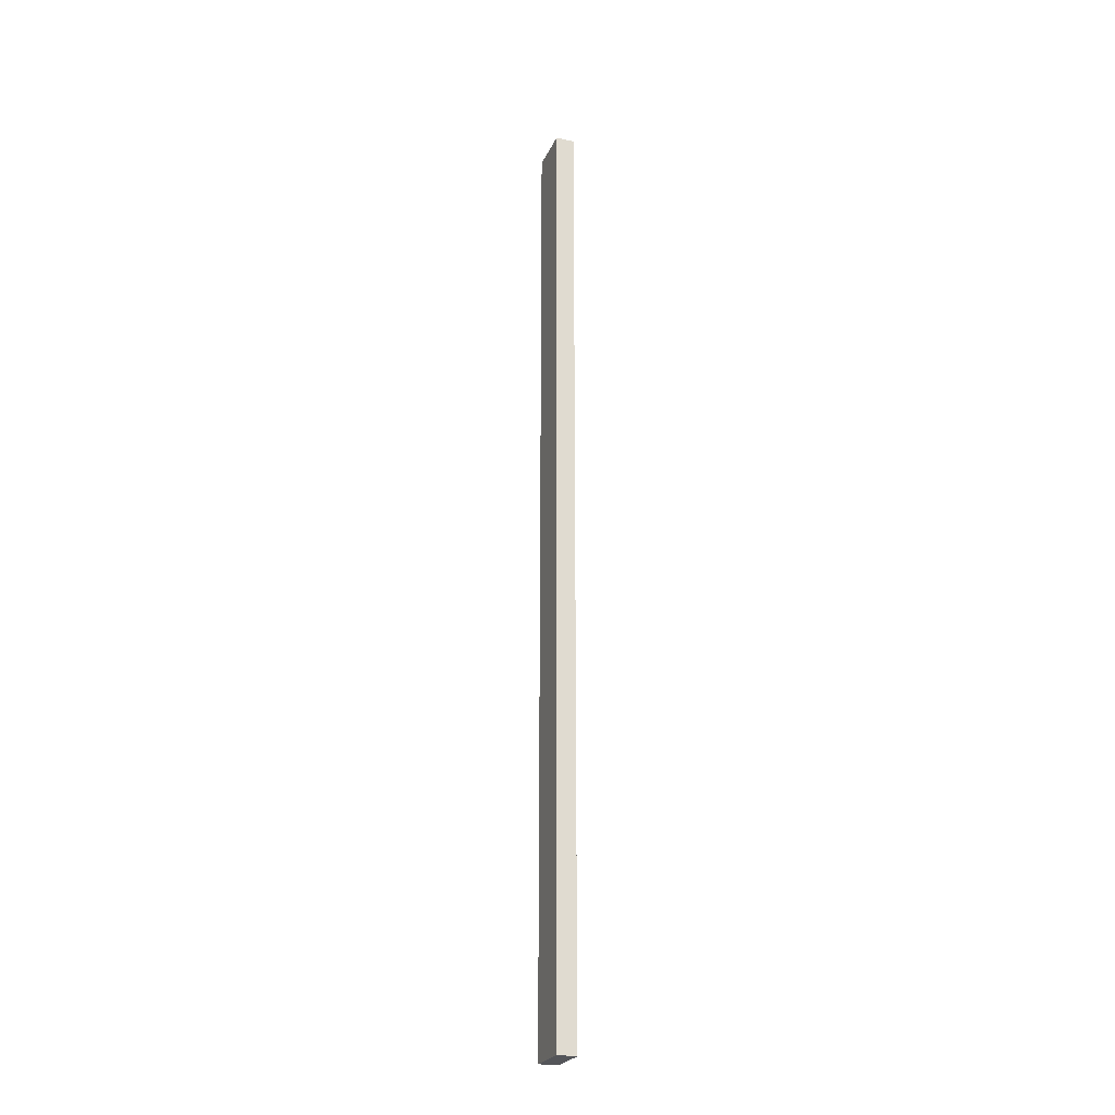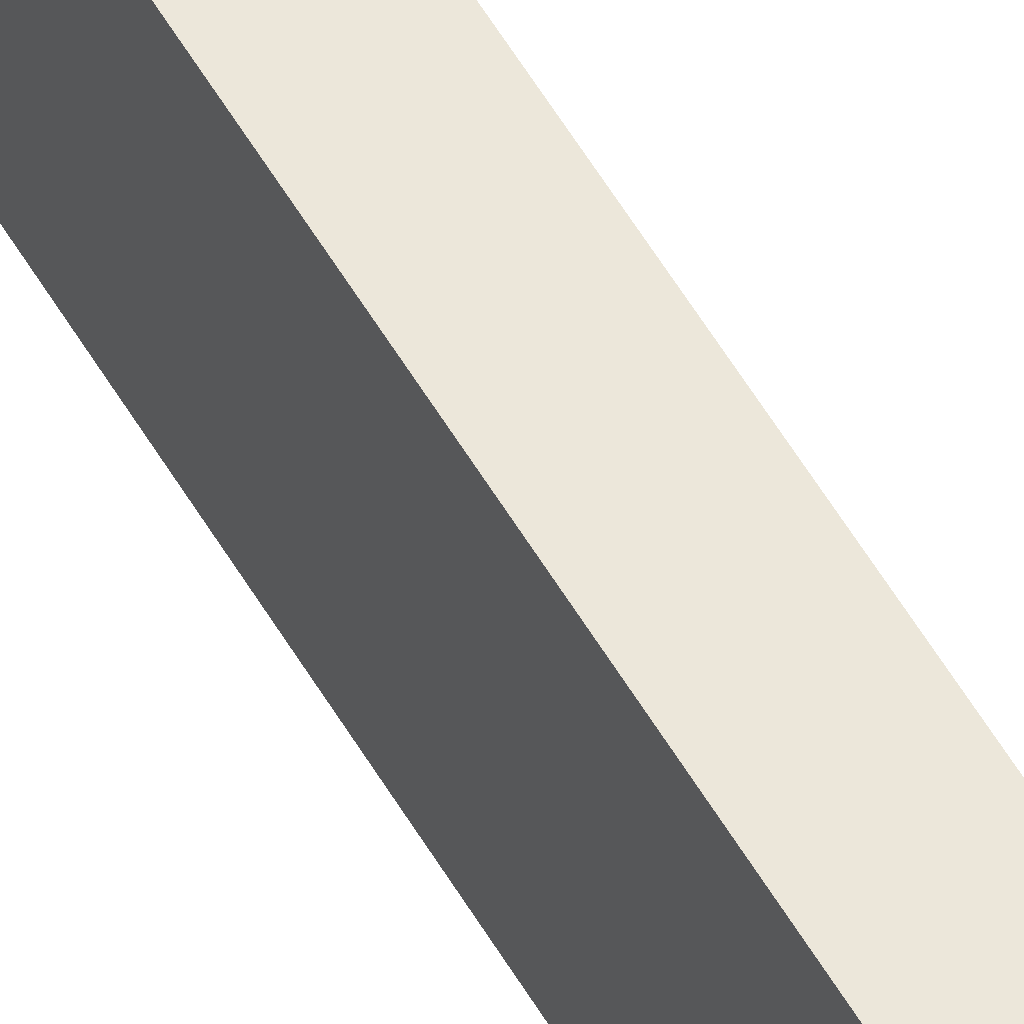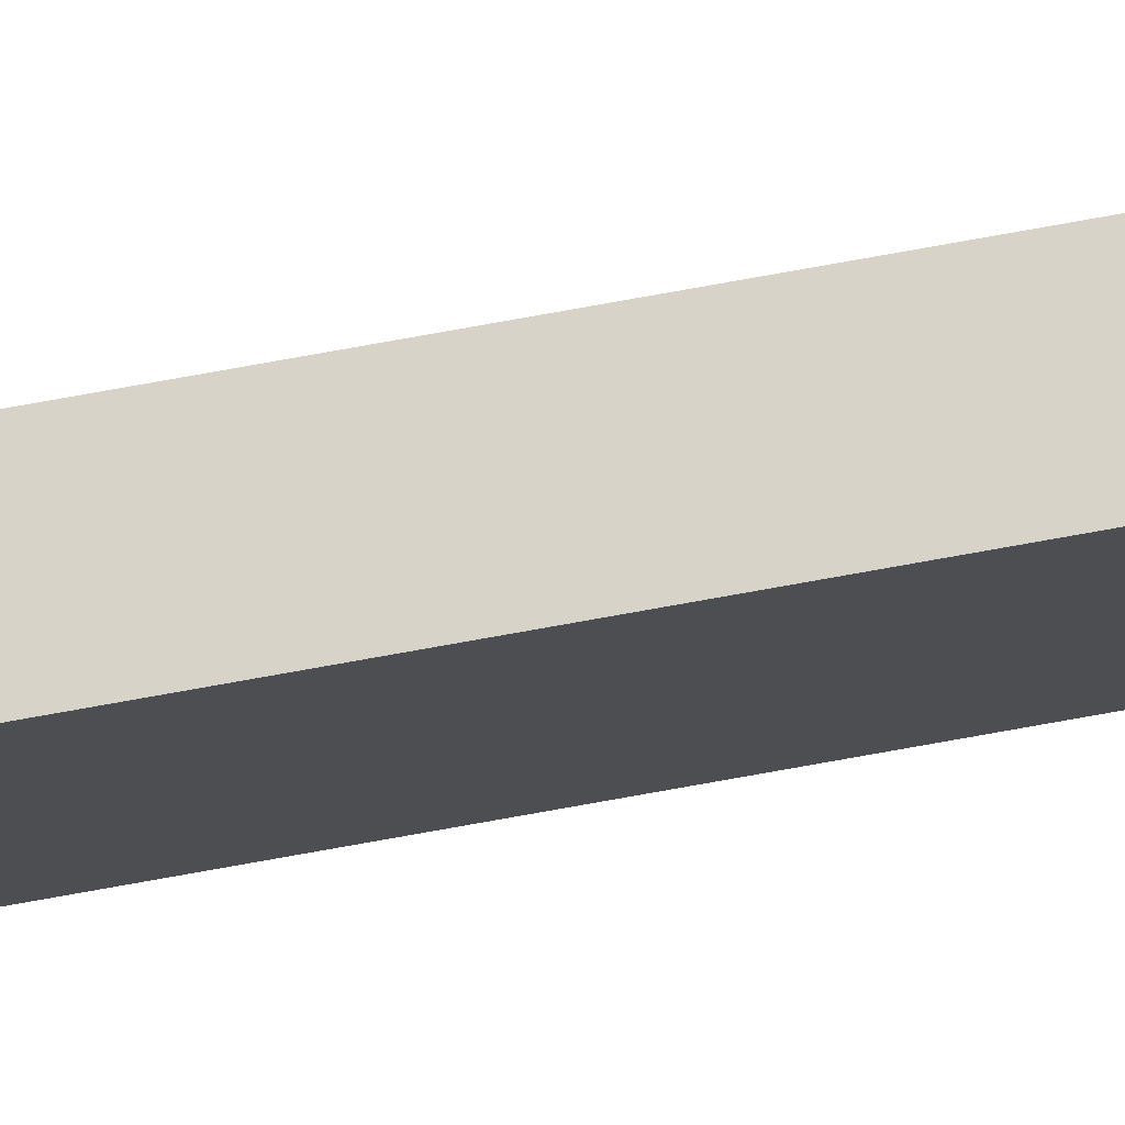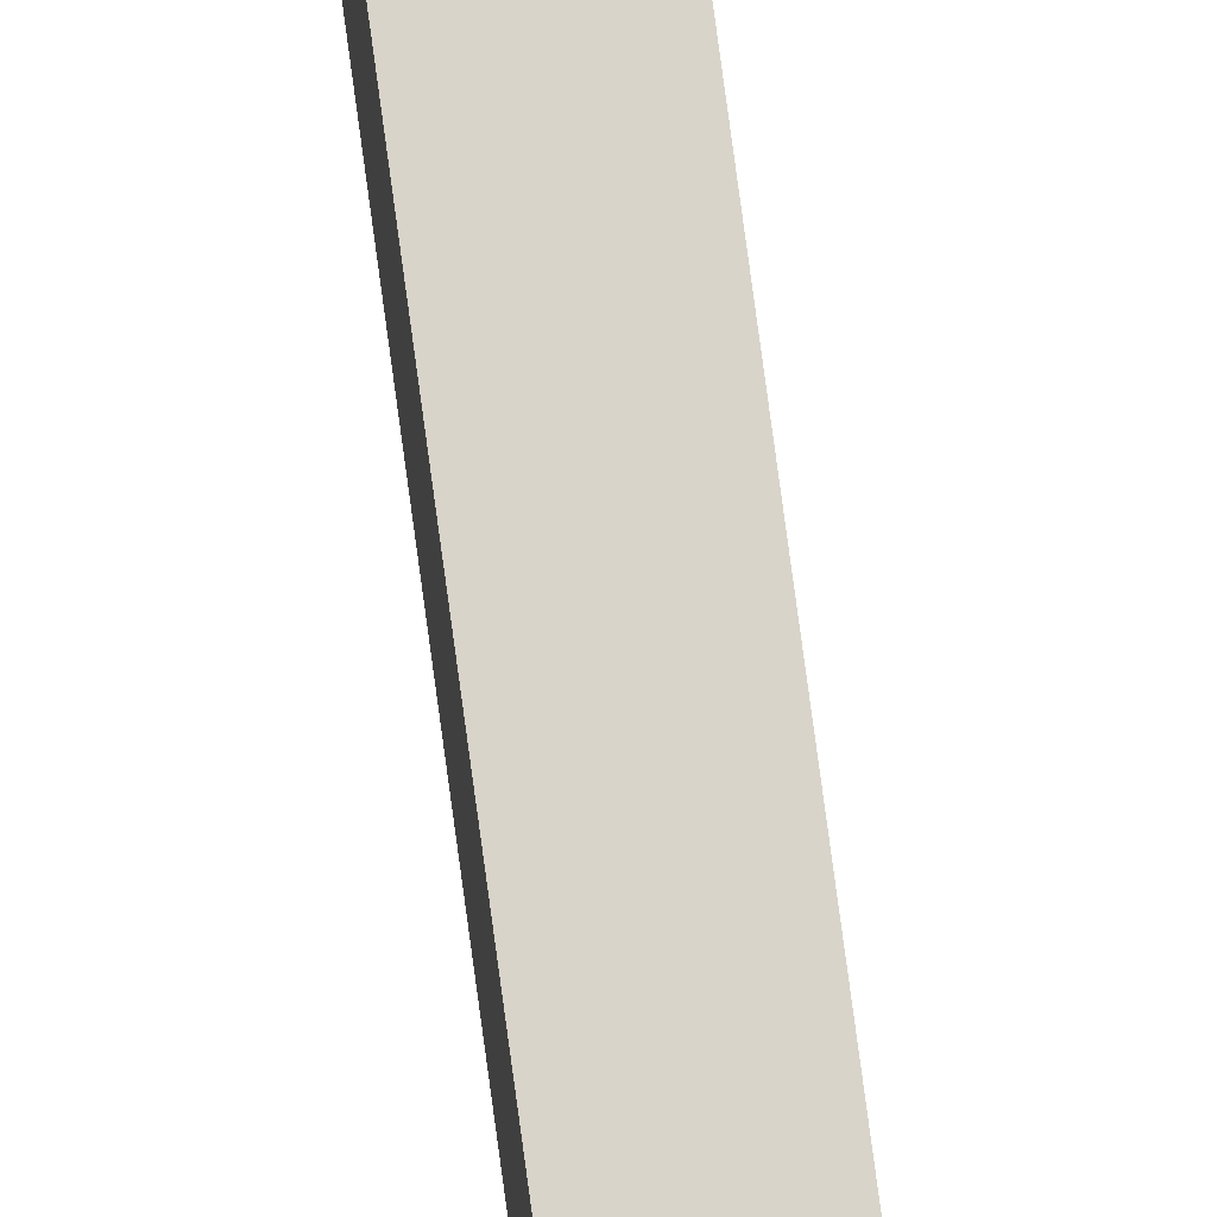
<metadata>
{"format":"obj","ext":"obj","renderer":"f3d","projection":"perspective","resolution":1024,"background":"white","views":[{"elev":-24.6,"azim":160.1,"up":"+Z"},{"elev":50.3,"azim":-28.1,"up":"+Y"},{"elev":76.1,"azim":79.8,"up":"+Y"},{"elev":75.5,"azim":172.4,"up":"+Y"}]}
</metadata>
<code>
o Cube.5430_0354
v 1.41 0.459 1.032
v 1.41 0.366 1.032
v 1.447 0.459 1.032
v 1.447 0.366 1.032
v 1.41 0.459 2.91
v 1.41 0.366 2.91
v 1.447 0.459 2.91
v 1.447 0.366 2.91
f 3 8 4
f 5 8 7
f 1 7 3
f 4 6 2
f 2 5 1
f 1 4 2
f 3 7 8
f 5 6 8
f 1 5 7
f 4 8 6
f 2 6 5
f 1 3 4

</code>
